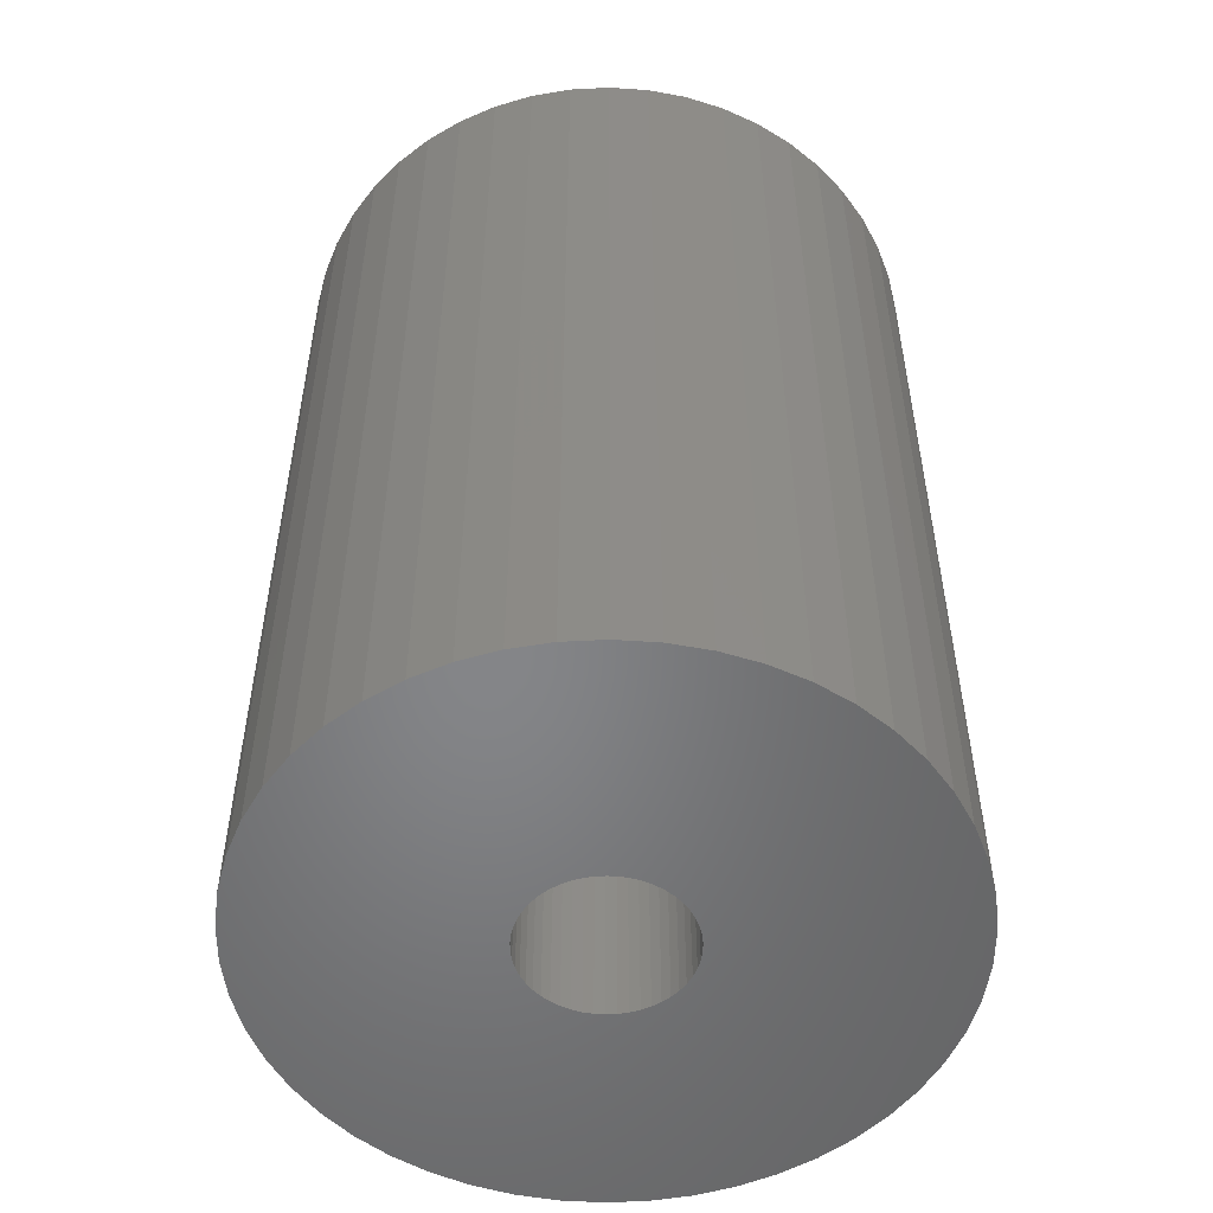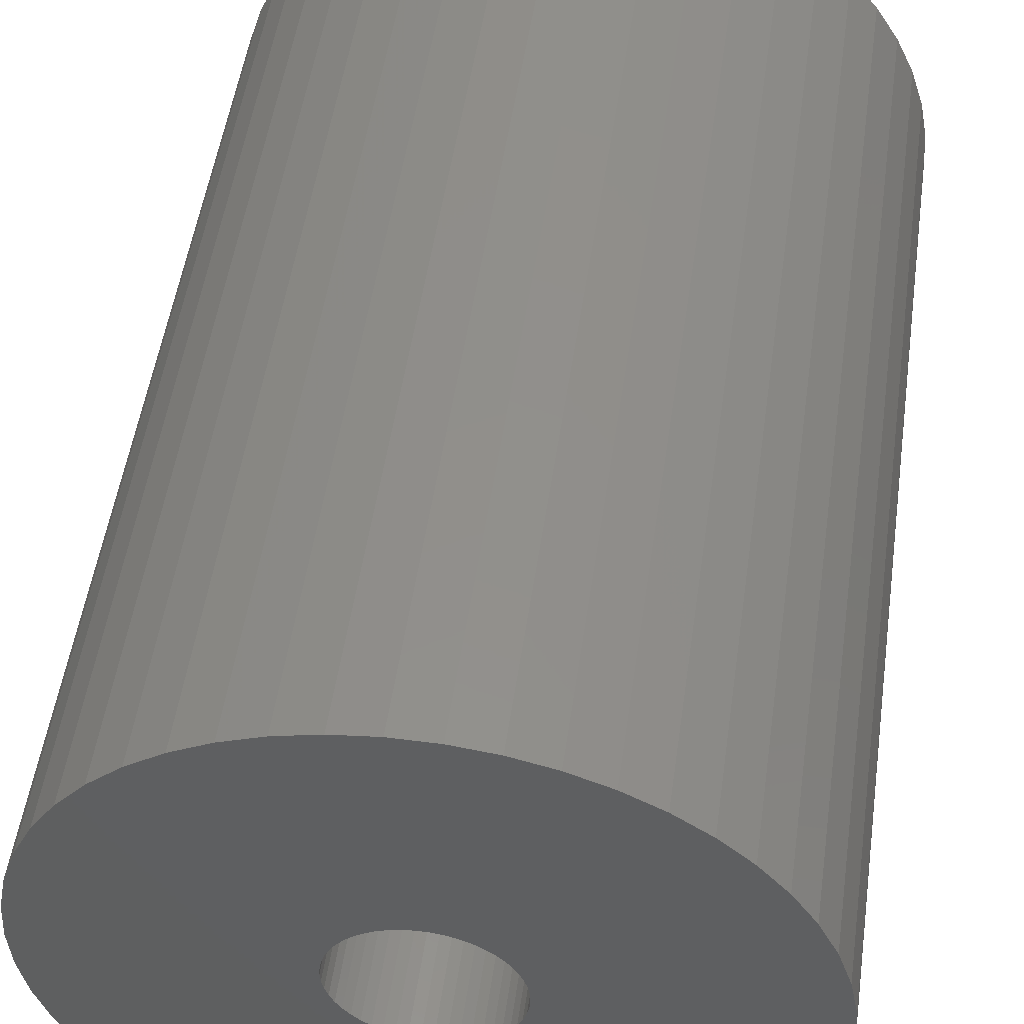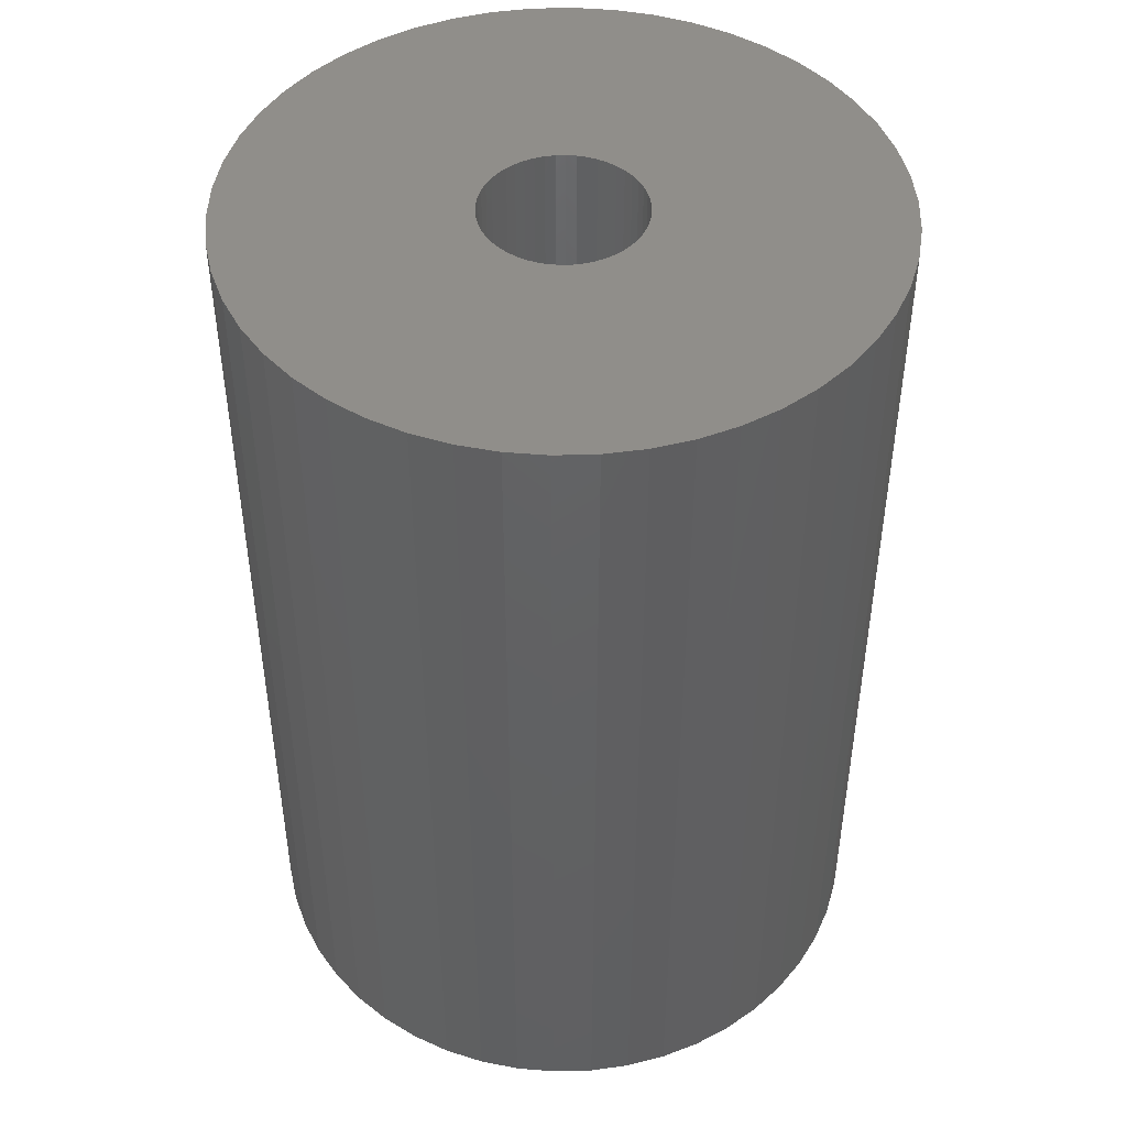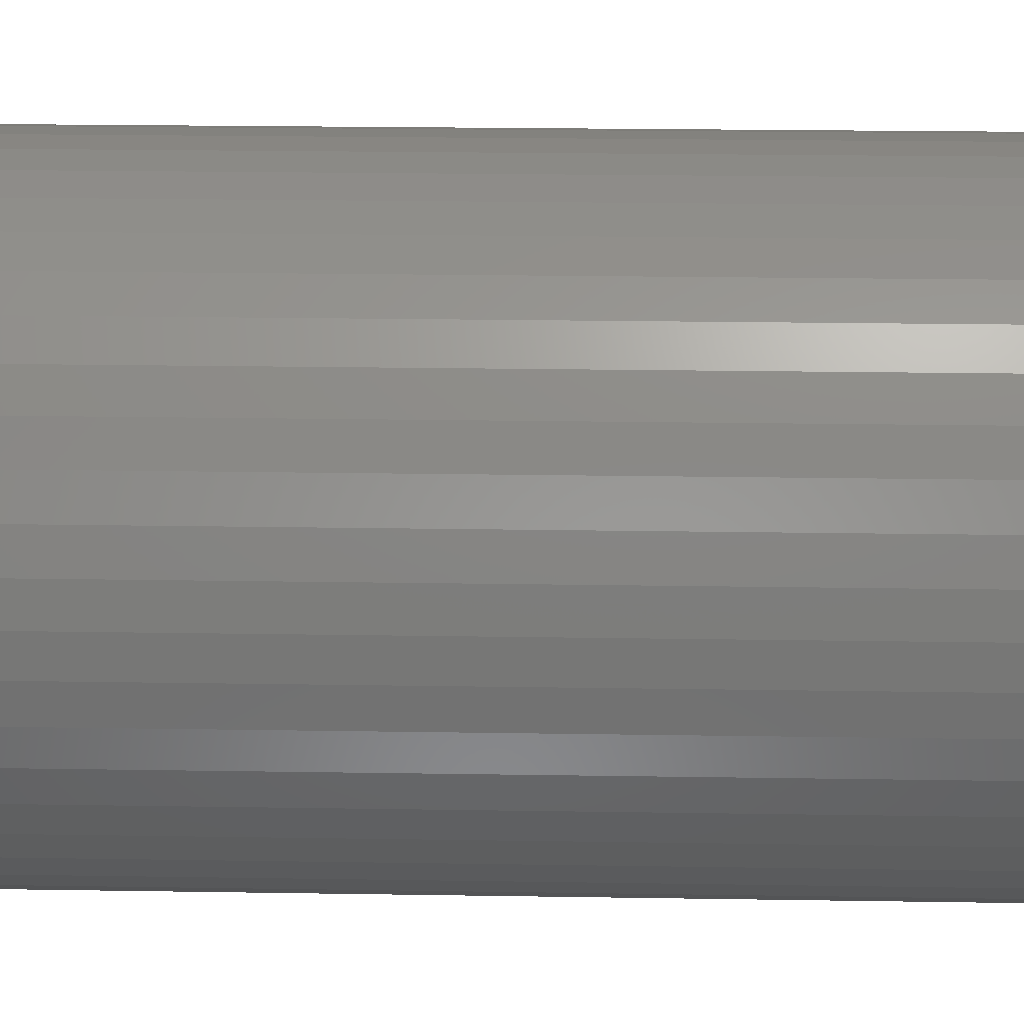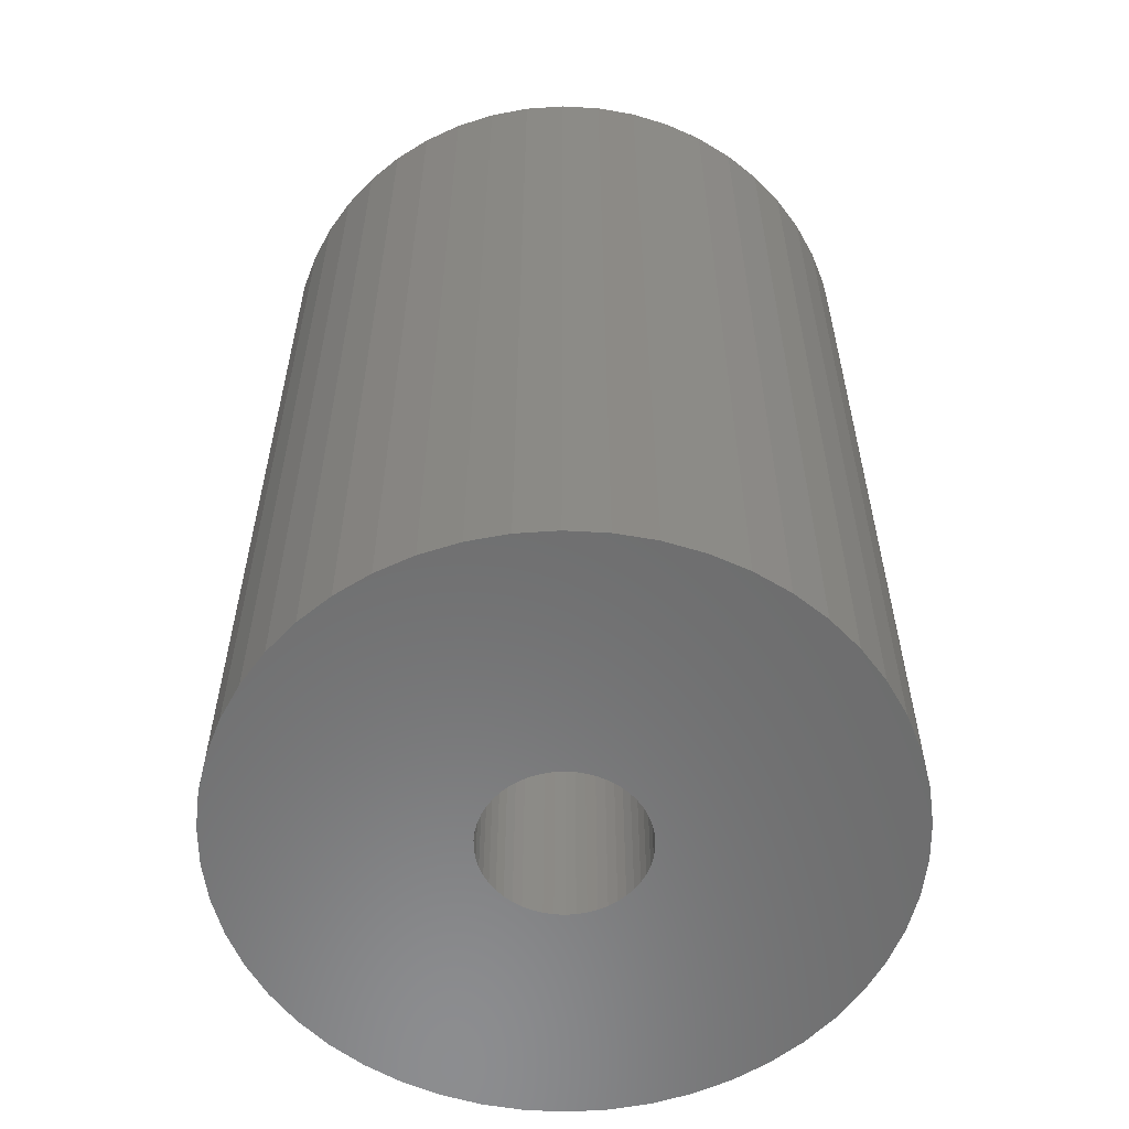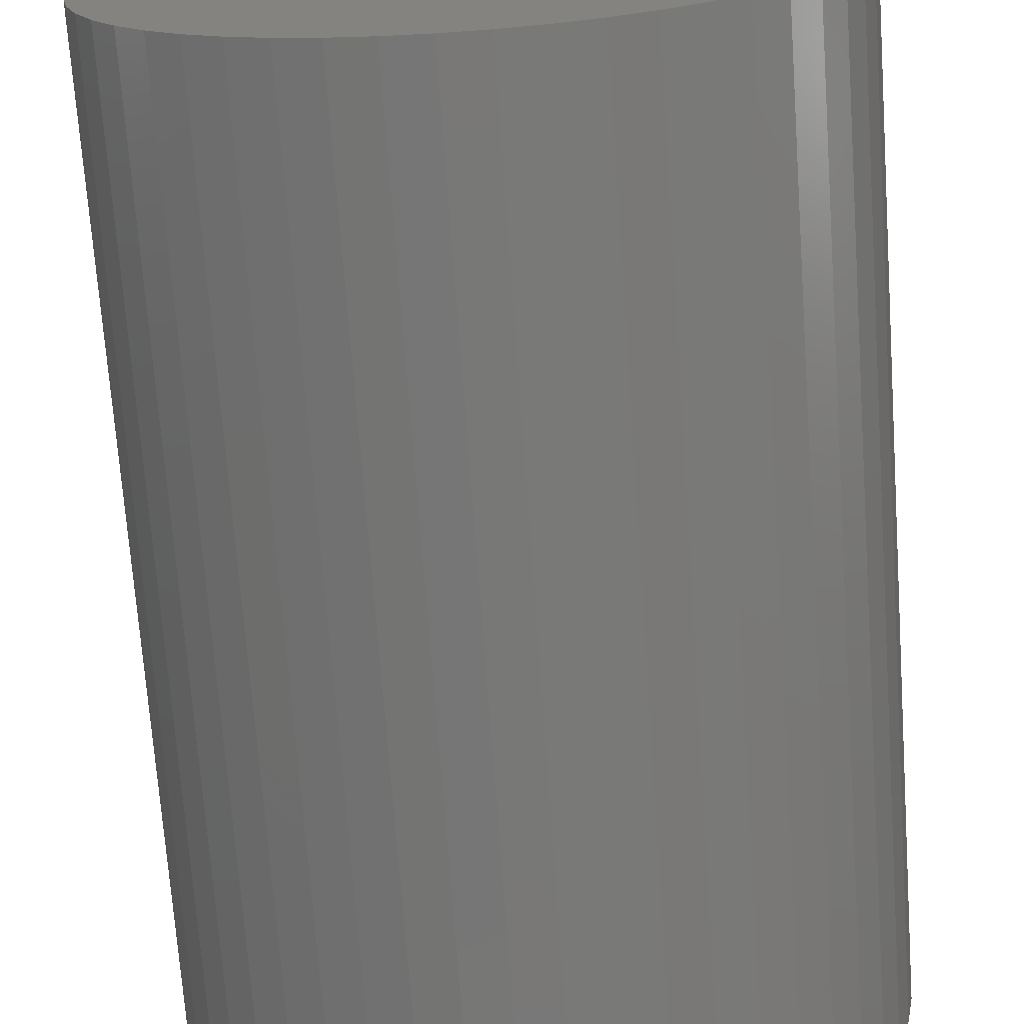
<metadata>
{"format":"stl","ext":"stl","renderer":"f3d","projection":"perspective","resolution":1024,"background":"white","views":[{"elev":-52.7,"azim":132.7,"up":"+Z"},{"elev":50.7,"azim":-171.9,"up":"+Y"},{"elev":46.3,"azim":120.6,"up":"+Z"},{"elev":23.9,"azim":-88.5,"up":"+Y"},{"elev":-58.0,"azim":-3.2,"up":"+Z"},{"elev":-71.0,"azim":4.1,"up":"+Y"}]}
</metadata>
<code>
# stl→obj: 200 verts, 400 faces
v 6.25 0 9
v 6.201 0.7833 -9
v 6.201 0.7833 9
v 6.25 0 -9
v -6.25 0 -9
v -6.201 0.7833 9
v -6.201 0.7833 -9
v -6.25 0 9
v 0.3924 6.238 -9
v -0.3924 6.238 9
v 0.3924 6.238 9
v -0.3924 6.238 -9
v -0.3924 -6.238 -9
v 0.3924 -6.238 9
v -0.3924 -6.238 9
v 0.3924 -6.238 -9
v 4.556 4.278 -9
v 3.984 4.816 9
v 4.556 4.278 9
v 3.984 4.816 -9
v -3.984 4.816 -9
v -4.556 4.278 9
v -3.984 4.816 9
v -4.556 4.278 -9
v -1.931 5.944 -9
v -2.661 5.655 9
v -1.931 5.944 9
v -2.661 5.655 -9
v 5.811 2.301 9
v 5.477 3.011 -9
v 5.477 3.011 9
v 5.811 2.301 -9
v 5.056 3.674 -9
v 5.056 3.674 9
v 2.661 5.655 -9
v 1.931 5.944 9
v 2.661 5.655 9
v 1.931 5.944 -9
v 1.171 6.139 9
v 1.171 6.139 -9
v 3.349 5.277 -9
v 3.349 5.277 9
v -5.811 2.301 -9
v -5.477 3.011 9
v -5.477 3.011 -9
v -5.811 2.301 9
v -5.056 3.674 -9
v -5.056 3.674 9
v -6.054 1.554 -9
v -6.054 1.554 9
v -3.349 5.277 9
v -3.349 5.277 -9
v -1.171 6.139 9
v -1.171 6.139 -9
v 1.171 -6.139 9
v 1.171 -6.139 -9
v 1.931 -5.944 -9
v 2.661 -5.655 9
v 1.931 -5.944 9
v 2.661 -5.655 -9
v 6.054 1.554 9
v 6.054 1.554 -9
v 1.55 0 9
v 1.538 0.1943 9
v 6.201 -0.7833 9
v 1.501 0.3855 9
v 1.538 -0.1943 9
v 1.441 0.5706 9
v 6.054 -1.554 9
v 1.358 0.7467 9
v 1.501 -0.3855 9
v 1.254 0.9111 9
v 5.811 -2.301 9
v 1.13 1.061 9
v 1.441 -0.5706 9
v 0.988 1.194 9
v 5.477 -3.011 9
v 0.8305 1.309 9
v 1.358 -0.7467 9
v 0.66 1.402 9
v 5.056 -3.674 9
v 1.254 -0.9111 9
v 0.479 1.474 9
v 0.2904 1.523 9
v 0.09732 1.547 9
v -0.09732 1.547 9
v -0.2904 1.523 9
v -0.479 1.474 9
v -0.66 1.402 9
v -0.8305 1.309 9
v -0.988 1.194 9
v -1.13 1.061 9
v -1.254 0.9111 9
v 4.556 -4.278 9
v 1.13 -1.061 9
v 3.984 -4.816 9
v 0.988 -1.194 9
v 3.349 -5.277 9
v 0.8305 -1.309 9
v 0.66 -1.402 9
v 0.479 -1.474 9
v 0.2904 -1.523 9
v 0.09732 -1.547 9
v -0.09732 -1.547 9
v -0.2904 -1.523 9
v -1.171 -6.139 9
v -0.479 -1.474 9
v -1.931 -5.944 9
v -0.66 -1.402 9
v -2.661 -5.655 9
v -0.8305 -1.309 9
v -3.349 -5.277 9
v -0.988 -1.194 9
v -3.984 -4.816 9
v -1.13 -1.061 9
v -4.556 -4.278 9
v -1.254 -0.9111 9
v -5.056 -3.674 9
v -1.358 -0.7467 9
v -5.477 -3.011 9
v -1.441 -0.5706 9
v -5.811 -2.301 9
v -1.501 -0.3855 9
v -6.054 -1.554 9
v -1.538 -0.1943 9
v -6.201 -0.7833 9
v -1.55 0 9
v -1.358 0.7467 9
v -1.441 0.5706 9
v -1.501 0.3855 9
v -1.538 0.1943 9
v 6.201 -0.7833 -9
v 5.056 -3.674 -9
v 4.556 -4.278 -9
v 6.054 -1.554 -9
v 5.811 -2.301 -9
v -5.477 -3.011 -9
v -5.811 -2.301 -9
v 1.55 0 -9
v 1.538 -0.1943 -9
v 1.501 -0.3855 -9
v 1.538 0.1943 -9
v 1.441 -0.5706 -9
v 5.477 -3.011 -9
v 1.358 -0.7467 -9
v 1.501 0.3855 -9
v 1.254 -0.9111 -9
v 1.13 -1.061 -9
v 3.984 -4.816 -9
v 1.441 0.5706 -9
v 0.988 -1.194 -9
v 3.349 -5.277 -9
v 0.8305 -1.309 -9
v 1.358 0.7467 -9
v 0.66 -1.402 -9
v 1.254 0.9111 -9
v 0.479 -1.474 -9
v 0.2904 -1.523 -9
v 0.09732 -1.547 -9
v -0.09732 -1.547 -9
v -0.2904 -1.523 -9
v -1.171 -6.139 -9
v -0.479 -1.474 -9
v -1.931 -5.944 -9
v -0.66 -1.402 -9
v -2.661 -5.655 -9
v -0.8305 -1.309 -9
v -3.349 -5.277 -9
v -0.988 -1.194 -9
v -3.984 -4.816 -9
v -1.13 -1.061 -9
v -4.556 -4.278 -9
v -1.254 -0.9111 -9
v -5.056 -3.674 -9
v 1.13 1.061 -9
v 0.988 1.194 -9
v 0.8305 1.309 -9
v 0.66 1.402 -9
v 0.479 1.474 -9
v 0.2904 1.523 -9
v 0.09732 1.547 -9
v -0.09732 1.547 -9
v -0.2904 1.523 -9
v -0.479 1.474 -9
v -0.66 1.402 -9
v -0.8305 1.309 -9
v -0.988 1.194 -9
v -1.13 1.061 -9
v -1.254 0.9111 -9
v -1.358 0.7467 -9
v -1.441 0.5706 -9
v -1.501 0.3855 -9
v -1.538 0.1943 -9
v -1.55 0 -9
v -1.358 -0.7467 -9
v -1.441 -0.5706 -9
v -1.501 -0.3855 -9
v -6.054 -1.554 -9
v -1.538 -0.1943 -9
v -6.201 -0.7833 -9
f 1 2 3
f 2 1 4
f 5 6 7
f 6 5 8
f 9 10 11
f 10 9 12
f 13 14 15
f 14 13 16
f 17 18 19
f 18 17 20
f 21 22 23
f 22 21 24
f 25 26 27
f 26 25 28
f 29 30 31
f 30 29 32
f 31 33 34
f 33 31 30
f 35 36 37
f 36 35 38
f 38 39 36
f 39 38 40
f 41 37 42
f 37 41 35
f 43 44 45
f 44 43 46
f 47 22 24
f 22 47 48
f 49 46 43
f 46 49 50
f 28 51 26
f 51 28 52
f 12 53 10
f 53 12 54
f 16 55 14
f 55 16 56
f 57 58 59
f 58 57 60
f 61 32 29
f 32 61 62
f 3 62 61
f 62 3 2
f 34 17 19
f 17 34 33
f 40 11 39
f 11 40 9
f 20 42 18
f 42 20 41
f 45 48 47
f 48 45 44
f 7 50 49
f 50 7 6
f 63 1 3
f 64 3 61
f 1 63 65
f 66 61 29
f 67 65 63
f 68 29 31
f 65 67 69
f 70 31 34
f 71 69 67
f 72 34 19
f 69 71 73
f 74 19 18
f 75 73 71
f 76 18 42
f 73 75 77
f 78 42 37
f 79 77 75
f 80 37 36
f 77 79 81
f 82 81 79
f 3 64 63
f 61 66 64
f 29 68 66
f 31 70 68
f 34 72 70
f 83 36 39
f 19 74 72
f 18 76 74
f 42 78 76
f 37 80 78
f 36 83 80
f 84 39 11
f 39 84 83
f 11 85 84
f 11 86 85
f 10 86 11
f 86 10 87
f 53 87 10
f 87 53 88
f 27 88 53
f 88 27 89
f 26 89 27
f 89 26 90
f 51 90 26
f 90 51 91
f 23 91 51
f 91 23 92
f 22 92 23
f 92 22 93
f 48 93 22
f 81 82 94
f 95 94 82
f 94 95 96
f 97 96 95
f 96 97 98
f 99 98 97
f 98 99 58
f 100 58 99
f 58 100 59
f 101 59 100
f 59 101 55
f 102 55 101
f 55 102 14
f 103 14 102
f 104 14 103
f 15 104 105
f 104 15 14
f 106 105 107
f 108 107 109
f 110 109 111
f 112 111 113
f 114 113 115
f 105 106 15
f 116 115 117
f 118 117 119
f 120 119 121
f 122 121 123
f 124 123 125
f 126 125 127
f 93 48 128
f 107 108 106
f 44 128 48
f 109 110 108
f 128 44 129
f 111 112 110
f 46 129 44
f 113 114 112
f 129 46 130
f 115 116 114
f 50 130 46
f 117 118 116
f 130 50 131
f 119 120 118
f 6 131 50
f 121 122 120
f 131 6 127
f 123 124 122
f 8 127 6
f 125 126 124
f 127 8 126
f 52 23 51
f 23 52 21
f 54 27 53
f 27 54 25
f 65 4 1
f 4 65 132
f 94 133 81
f 133 94 134
f 73 135 69
f 135 73 136
f 69 132 65
f 132 69 135
f 137 122 138
f 122 137 120
f 139 4 132
f 140 132 135
f 4 139 2
f 141 135 136
f 142 2 139
f 143 136 144
f 2 142 62
f 145 144 133
f 146 62 142
f 147 133 134
f 62 146 32
f 148 134 149
f 150 32 146
f 151 149 152
f 32 150 30
f 153 152 60
f 154 30 150
f 155 60 57
f 30 154 33
f 156 33 154
f 132 140 139
f 135 141 140
f 136 143 141
f 144 145 143
f 133 147 145
f 157 57 56
f 134 148 147
f 149 151 148
f 152 153 151
f 60 155 153
f 57 157 155
f 158 56 16
f 56 158 157
f 16 159 158
f 16 160 159
f 13 160 16
f 160 13 161
f 162 161 13
f 161 162 163
f 164 163 162
f 163 164 165
f 166 165 164
f 165 166 167
f 168 167 166
f 167 168 169
f 170 169 168
f 169 170 171
f 172 171 170
f 171 172 173
f 174 173 172
f 33 156 17
f 175 17 156
f 17 175 20
f 176 20 175
f 20 176 41
f 177 41 176
f 41 177 35
f 178 35 177
f 35 178 38
f 179 38 178
f 38 179 40
f 180 40 179
f 40 180 9
f 181 9 180
f 182 9 181
f 12 182 183
f 182 12 9
f 54 183 184
f 25 184 185
f 28 185 186
f 52 186 187
f 21 187 188
f 183 54 12
f 24 188 189
f 47 189 190
f 45 190 191
f 43 191 192
f 49 192 193
f 7 193 194
f 173 174 195
f 184 25 54
f 137 195 174
f 185 28 25
f 195 137 196
f 186 52 28
f 138 196 137
f 187 21 52
f 196 138 197
f 188 24 21
f 198 197 138
f 189 47 24
f 197 198 199
f 190 45 47
f 200 199 198
f 191 43 45
f 199 200 194
f 192 49 43
f 5 194 200
f 193 7 49
f 194 5 7
f 60 98 58
f 98 60 152
f 81 144 77
f 144 81 133
f 138 124 198
f 124 138 122
f 56 59 55
f 59 56 57
f 77 136 73
f 136 77 144
f 162 15 106
f 15 162 13
f 166 108 110
f 108 166 164
f 164 106 108
f 106 164 162
f 172 118 174
f 118 172 116
f 172 114 116
f 114 172 170
f 198 126 200
f 126 198 124
f 200 8 5
f 8 200 126
f 149 94 96
f 94 149 134
f 152 96 98
f 96 152 149
f 168 110 112
f 110 168 166
f 170 112 114
f 112 170 168
f 174 120 137
f 120 174 118
f 150 70 154
f 70 150 68
f 130 191 129
f 191 130 192
f 154 72 156
f 72 154 70
f 180 83 84
f 83 180 179
f 179 80 83
f 80 179 178
f 185 88 89
f 88 185 184
f 129 190 128
f 190 129 191
f 141 67 140
f 67 141 71
f 177 76 78
f 76 177 176
f 131 192 130
f 192 131 193
f 93 188 92
f 188 93 189
f 186 89 90
f 89 186 185
f 184 87 88
f 87 184 183
f 139 64 142
f 64 139 63
f 143 71 141
f 71 143 75
f 169 115 113
f 115 169 171
f 119 196 121
f 196 119 195
f 151 99 97
f 99 151 153
f 142 66 146
f 66 142 64
f 146 68 150
f 68 146 66
f 176 74 76
f 74 176 175
f 182 85 86
f 85 182 181
f 178 78 80
f 78 178 177
f 127 193 131
f 193 127 194
f 128 189 93
f 189 128 190
f 183 86 87
f 86 183 182
f 187 90 91
f 90 187 186
f 188 91 92
f 91 188 187
f 140 63 139
f 63 140 67
f 159 104 103
f 104 159 160
f 121 197 123
f 197 121 196
f 115 173 117
f 173 115 171
f 158 103 102
f 103 158 159
f 157 102 101
f 102 157 158
f 156 74 175
f 74 156 72
f 181 84 85
f 84 181 180
f 165 111 109
f 111 165 167
f 161 107 105
f 107 161 163
f 153 100 99
f 100 153 155
f 148 82 147
f 82 148 95
f 145 75 143
f 75 145 79
f 147 79 145
f 79 147 82
f 160 105 104
f 105 160 161
f 123 199 125
f 199 123 197
f 125 194 127
f 194 125 199
f 117 195 119
f 195 117 173
f 155 101 100
f 101 155 157
f 148 97 95
f 97 148 151
f 167 113 111
f 113 167 169
f 163 109 107
f 109 163 165

</code>
